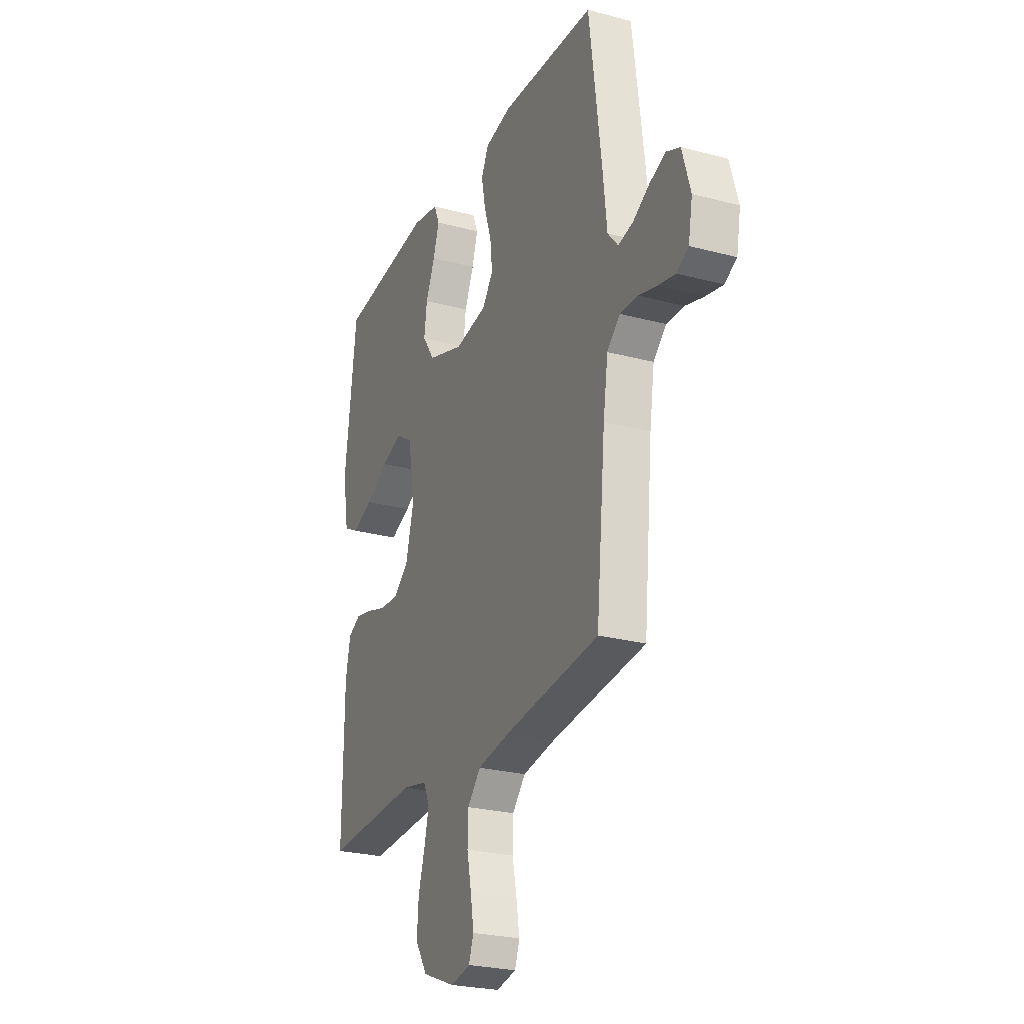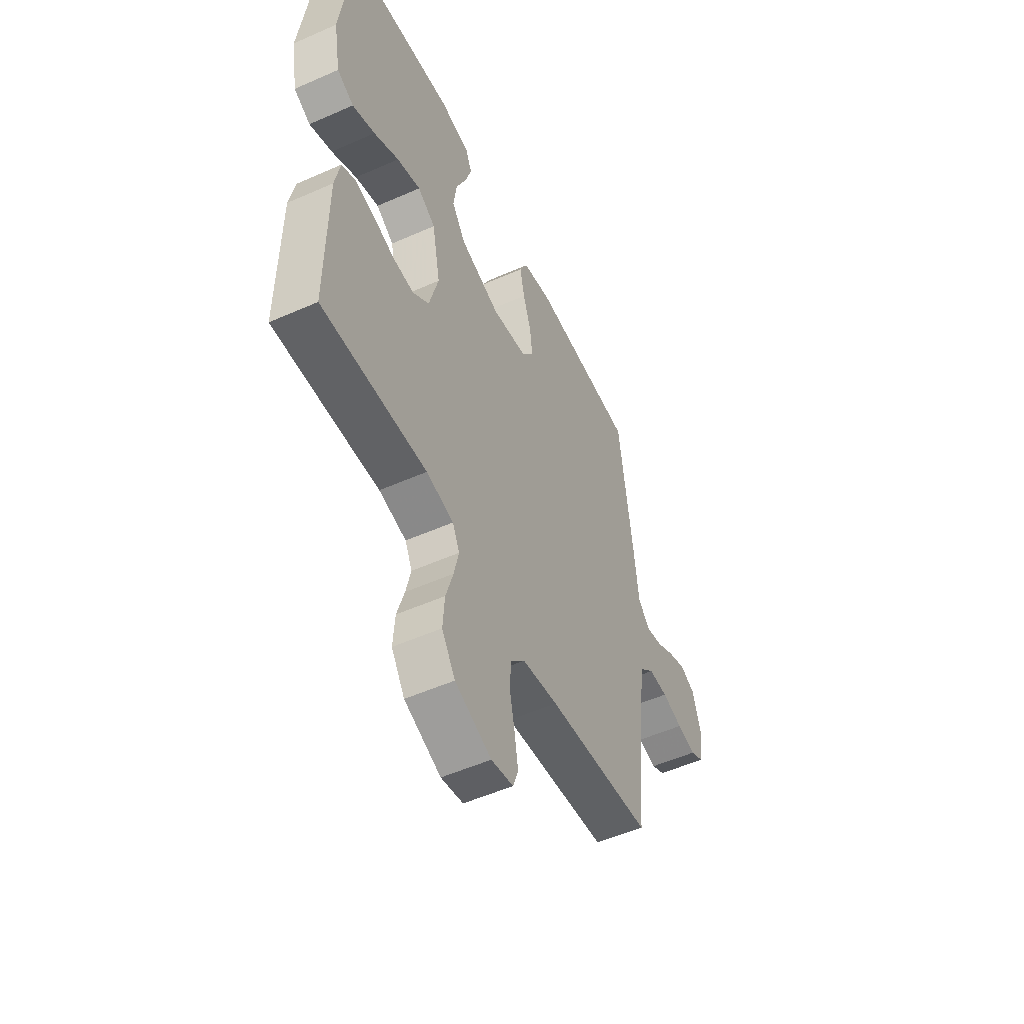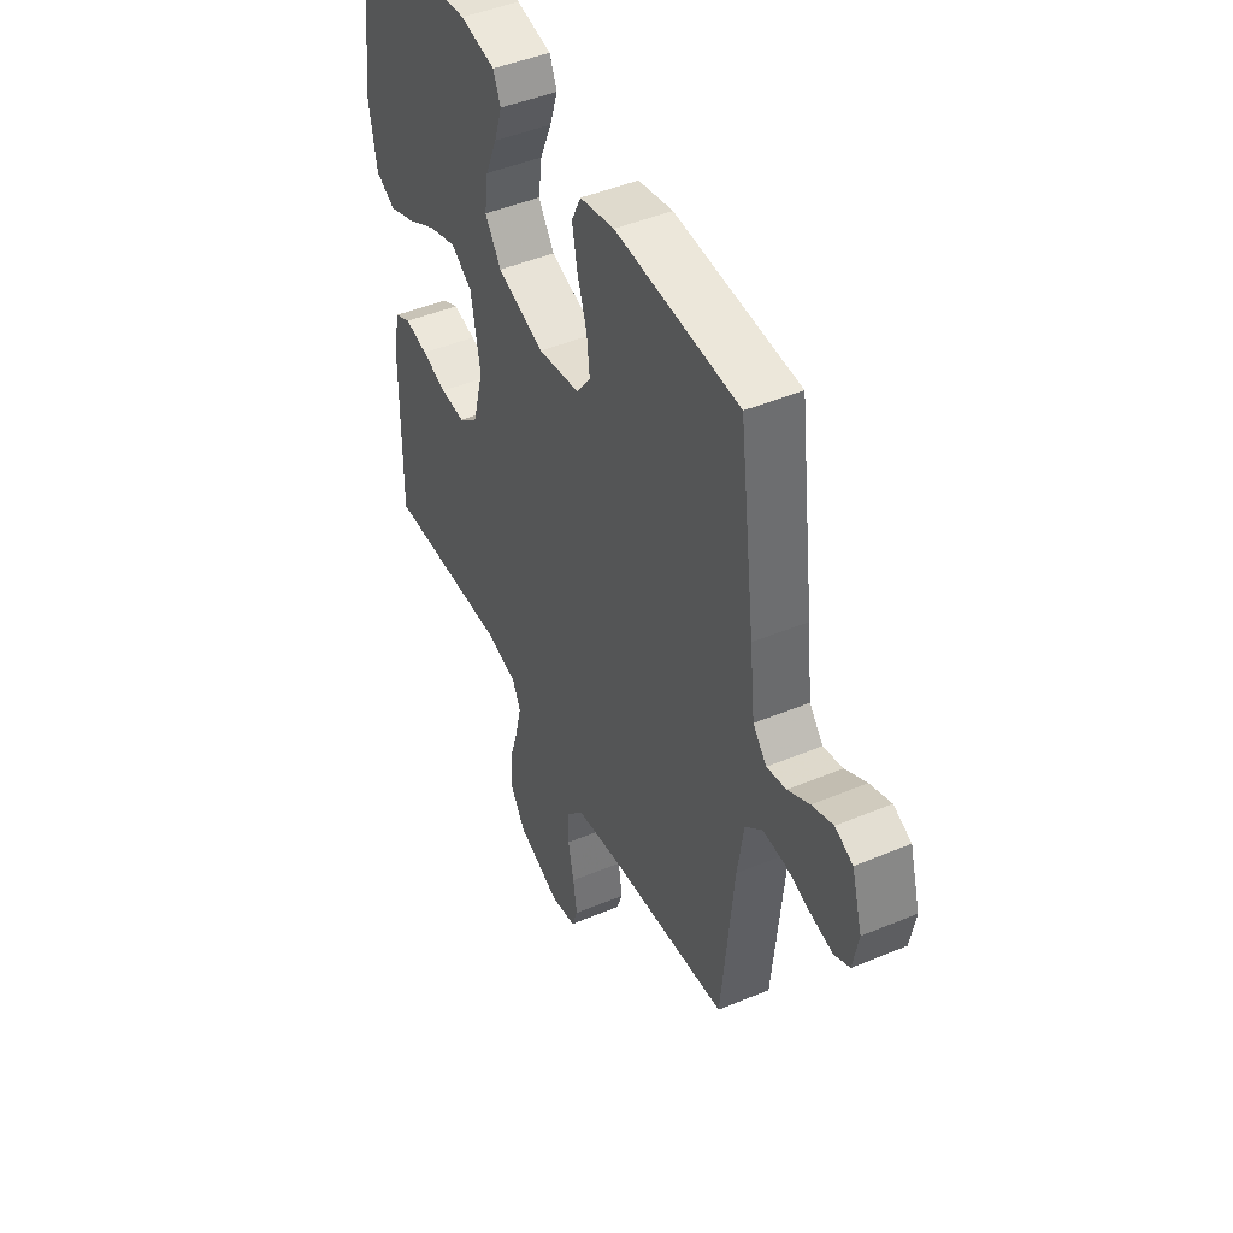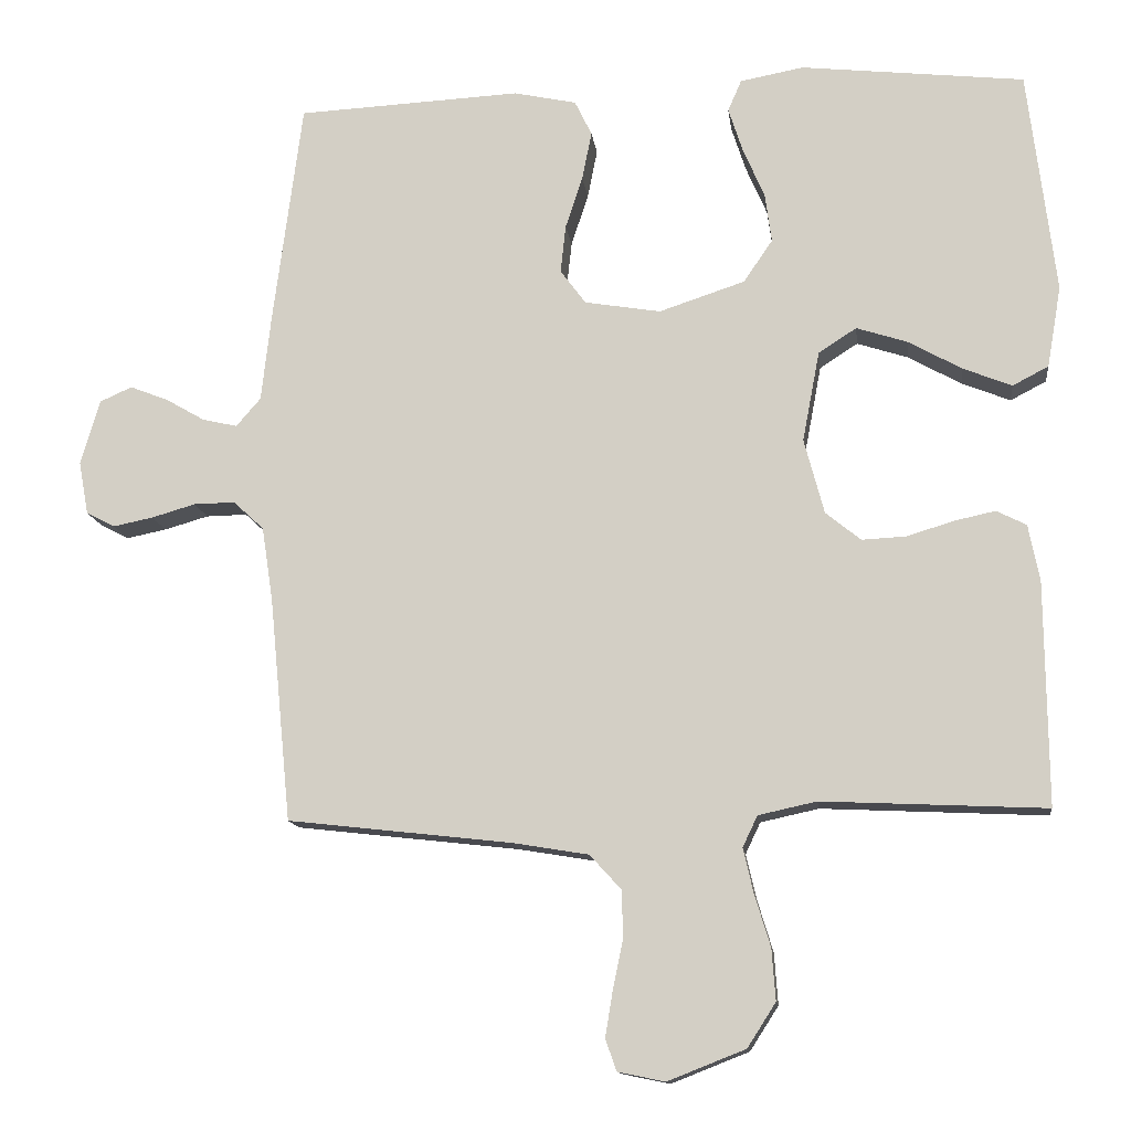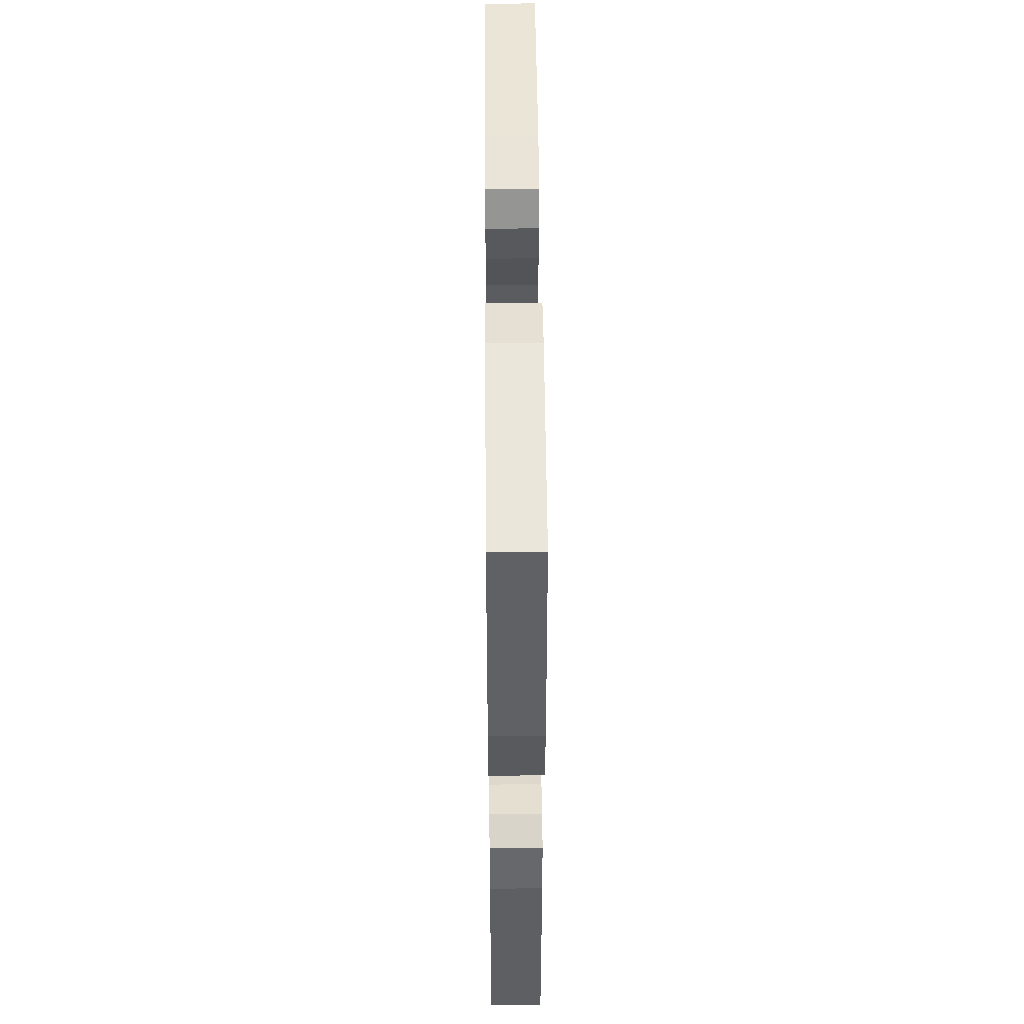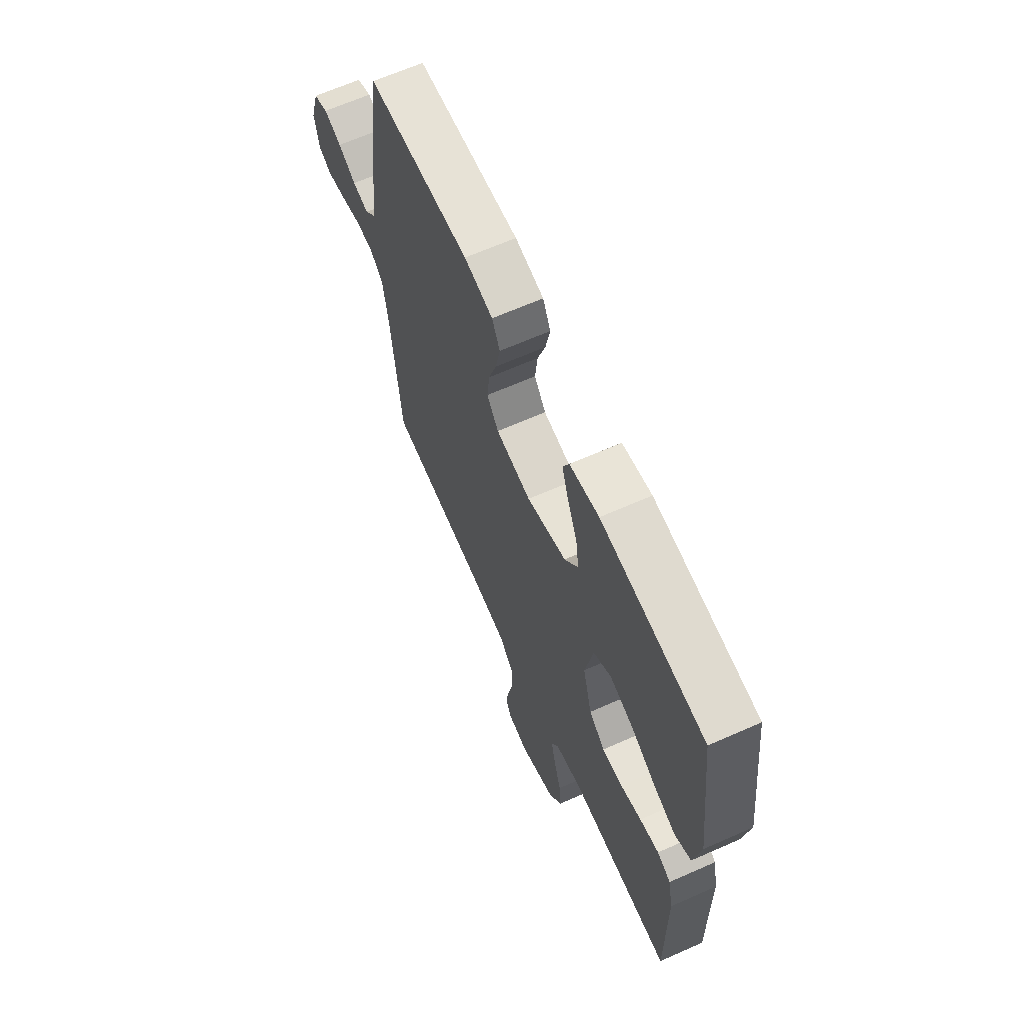
<metadata>
{"format":"obj","ext":"obj","renderer":"f3d","projection":"perspective","resolution":1024,"background":"white","views":[{"elev":-25.4,"azim":66.8,"up":"+Z"},{"elev":-52.9,"azim":-64.6,"up":"+Z"},{"elev":46.0,"azim":64.4,"up":"+Z"},{"elev":-12.9,"azim":-173.1,"up":"+Z"},{"elev":48.8,"azim":-90.5,"up":"+Z"},{"elev":65.6,"azim":-114.0,"up":"+Z"}]}
</metadata>
<code>
v -0.5 0.07 -0.5
v -0.497 0.07 -0.2
v -0.482 0.07 -0.125
v -0.442 0.07 -0.105
v -0.386 0.07 -0.117
v -0.325 0.07 -0.136
v -0.265 0.07 -0.139
v -0.218 0.07 -0.101
v -0.191 0.07 0
v -0.214 0.07 0.121
v -0.265 0.07 0.154
v -0.333 0.07 0.132
v -0.405 0.07 0.092
v -0.47 0.07 0.066
v -0.518 0.07 0.091
v -0.537 0.07 0.2
v -0.5 0.07 0.5
v -0.2 0.07 0.533
v -0.115 0.07 0.517
v -0.097 0.07 0.475
v -0.116 0.07 0.416
v -0.145 0.07 0.349
v -0.154 0.07 0.283
v -0.115 0.07 0.226
v 0 0.07 0.188
v 0.102 0.07 0.205
v 0.136 0.07 0.251
v 0.129 0.07 0.315
v 0.106 0.07 0.385
v 0.093 0.07 0.45
v 0.116 0.07 0.497
v 0.2 0.07 0.515
v 0.5 0.07 0.5
v 0.539 0.07 0.2
v 0.552 0.07 0.084
v 0.585 0.07 0.046
v 0.632 0.07 0.057
v 0.684 0.07 0.087
v 0.735 0.07 0.107
v 0.778 0.07 0.088
v 0.804 0.07 0
v 0.791 0.07 -0.071
v 0.753 0.07 -0.091
v 0.699 0.07 -0.08
v 0.64 0.07 -0.063
v 0.585 0.07 -0.062
v 0.544 0.07 -0.1
v 0.529 0.07 -0.2
v 0.5 0.07 -0.5
v 0.2 0.07 -0.534
v 0.098 0.07 -0.551
v 0.056 0.07 -0.597
v 0.054 0.07 -0.66
v 0.068 0.07 -0.727
v 0.078 0.07 -0.788
v 0.063 0.07 -0.83
v 0 0.07 -0.843
v -0.104 0.07 -0.802
v -0.142 0.07 -0.743
v -0.137 0.07 -0.674
v -0.116 0.07 -0.605
v -0.102 0.07 -0.545
v -0.122 0.07 -0.503
v -0.2 0.07 -0.486
v -0.5 0 -0.5
v -0.497 0 -0.2
v -0.482 0 -0.125
v -0.442 0 -0.105
v -0.386 0 -0.117
v -0.325 0 -0.136
v -0.265 0 -0.139
v -0.218 0 -0.101
v -0.191 0 0
v -0.214 0 0.121
v -0.265 0 0.154
v -0.333 0 0.132
v -0.405 0 0.092
v -0.47 0 0.066
v -0.518 0 0.091
v -0.537 0 0.2
v -0.5 0 0.5
v -0.2 0 0.533
v -0.115 0 0.517
v -0.097 0 0.475
v -0.116 0 0.416
v -0.145 0 0.349
v -0.154 0 0.283
v -0.115 0 0.226
v 0 0 0.188
v 0.102 0 0.205
v 0.136 0 0.251
v 0.129 0 0.315
v 0.106 0 0.385
v 0.093 0 0.45
v 0.116 0 0.497
v 0.2 0 0.515
v 0.5 0 0.5
v 0.539 0 0.2
v 0.552 0 0.084
v 0.585 0 0.046
v 0.632 0 0.057
v 0.684 0 0.087
v 0.735 0 0.107
v 0.778 0 0.088
v 0.804 0 0
v 0.791 0 -0.071
v 0.753 0 -0.091
v 0.699 0 -0.08
v 0.64 0 -0.063
v 0.585 0 -0.062
v 0.544 0 -0.1
v 0.529 0 -0.2
v 0.5 0 -0.5
v 0.2 0 -0.534
v 0.098 0 -0.551
v 0.056 0 -0.597
v 0.054 0 -0.66
v 0.068 0 -0.727
v 0.078 0 -0.788
v 0.063 0 -0.83
v 0 0 -0.843
v -0.104 0 -0.802
v -0.142 0 -0.743
v -0.137 0 -0.674
v -0.116 0 -0.605
v -0.102 0 -0.545
v -0.122 0 -0.503
v -0.2 0 -0.486
f 58 59 60 61
f 58 61 62
f 57 58 62
f 56 57 62
f 53 54 55 56
f 53 56 62 63
f 48 49 50
f 47 48 50 51
f 42 43 44 45
f 40 41 42 45
f 40 45 46
f 37 38 39 40
f 36 37 40 46
f 35 36 46 47
f 28 29 30 31
f 27 28 31 32
f 19 20 21 22
f 17 18 19 22
f 17 22 23
f 16 17 23 24
f 12 13 14 15
f 11 12 15 16
f 3 4 5 6
f 1 2 3 6
f 64 1 6 7
f 63 64 7 8
f 52 53 63 8
f 51 52 8 9
f 47 51 9 10
f 35 47 10 11
f 27 32 33 34
f 26 27 34 35
f 25 26 35
f 11 16 24 25
f 11 25 35
f 125 124 123 122
f 126 125 122
f 126 122 121
f 126 121 120
f 120 119 118 117
f 127 126 120 117
f 114 113 112
f 115 114 112 111
f 109 108 107 106
f 109 106 105 104
f 110 109 104
f 104 103 102 101
f 110 104 101 100
f 111 110 100 99
f 95 94 93 92
f 96 95 92 91
f 86 85 84 83
f 86 83 82 81
f 87 86 81
f 88 87 81 80
f 79 78 77 76
f 80 79 76 75
f 70 69 68 67
f 70 67 66 65
f 71 70 65 128
f 72 71 128 127
f 72 127 117 116
f 73 72 116 115
f 74 73 115 111
f 75 74 111 99
f 98 97 96 91
f 99 98 91 90
f 99 90 89
f 89 88 80 75
f 99 89 75
f 1 65 66 2
f 2 66 67 3
f 3 67 68 4
f 4 68 69 5
f 5 69 70 6
f 6 70 71 7
f 7 71 72 8
f 8 72 73 9
f 9 73 74 10
f 10 74 75 11
f 11 75 76 12
f 12 76 77 13
f 13 77 78 14
f 14 78 79 15
f 15 79 80 16
f 16 80 81 17
f 17 81 82 18
f 18 82 83 19
f 19 83 84 20
f 20 84 85 21
f 21 85 86 22
f 22 86 87 23
f 23 87 88 24
f 24 88 89 25
f 25 89 90 26
f 26 90 91 27
f 27 91 92 28
f 28 92 93 29
f 29 93 94 30
f 30 94 95 31
f 31 95 96 32
f 32 96 97 33
f 33 97 98 34
f 34 98 99 35
f 35 99 100 36
f 36 100 101 37
f 37 101 102 38
f 38 102 103 39
f 39 103 104 40
f 40 104 105 41
f 41 105 106 42
f 42 106 107 43
f 43 107 108 44
f 44 108 109 45
f 45 109 110 46
f 46 110 111 47
f 47 111 112 48
f 48 112 113 49
f 49 113 114 50
f 50 114 115 51
f 51 115 116 52
f 52 116 117 53
f 53 117 118 54
f 54 118 119 55
f 55 119 120 56
f 56 120 121 57
f 57 121 122 58
f 58 122 123 59
f 59 123 124 60
f 60 124 125 61
f 61 125 126 62
f 62 126 127 63
f 63 127 128 64
f 64 128 65 1

</code>
